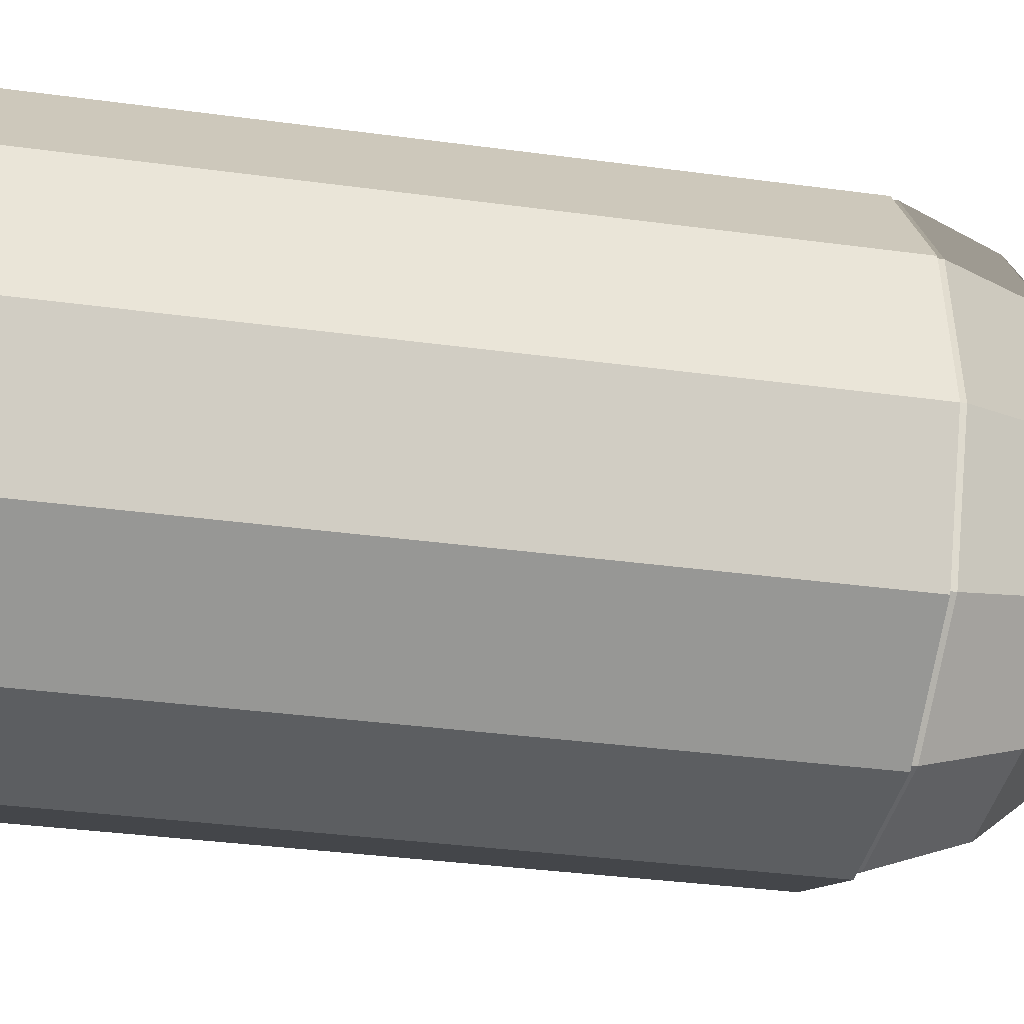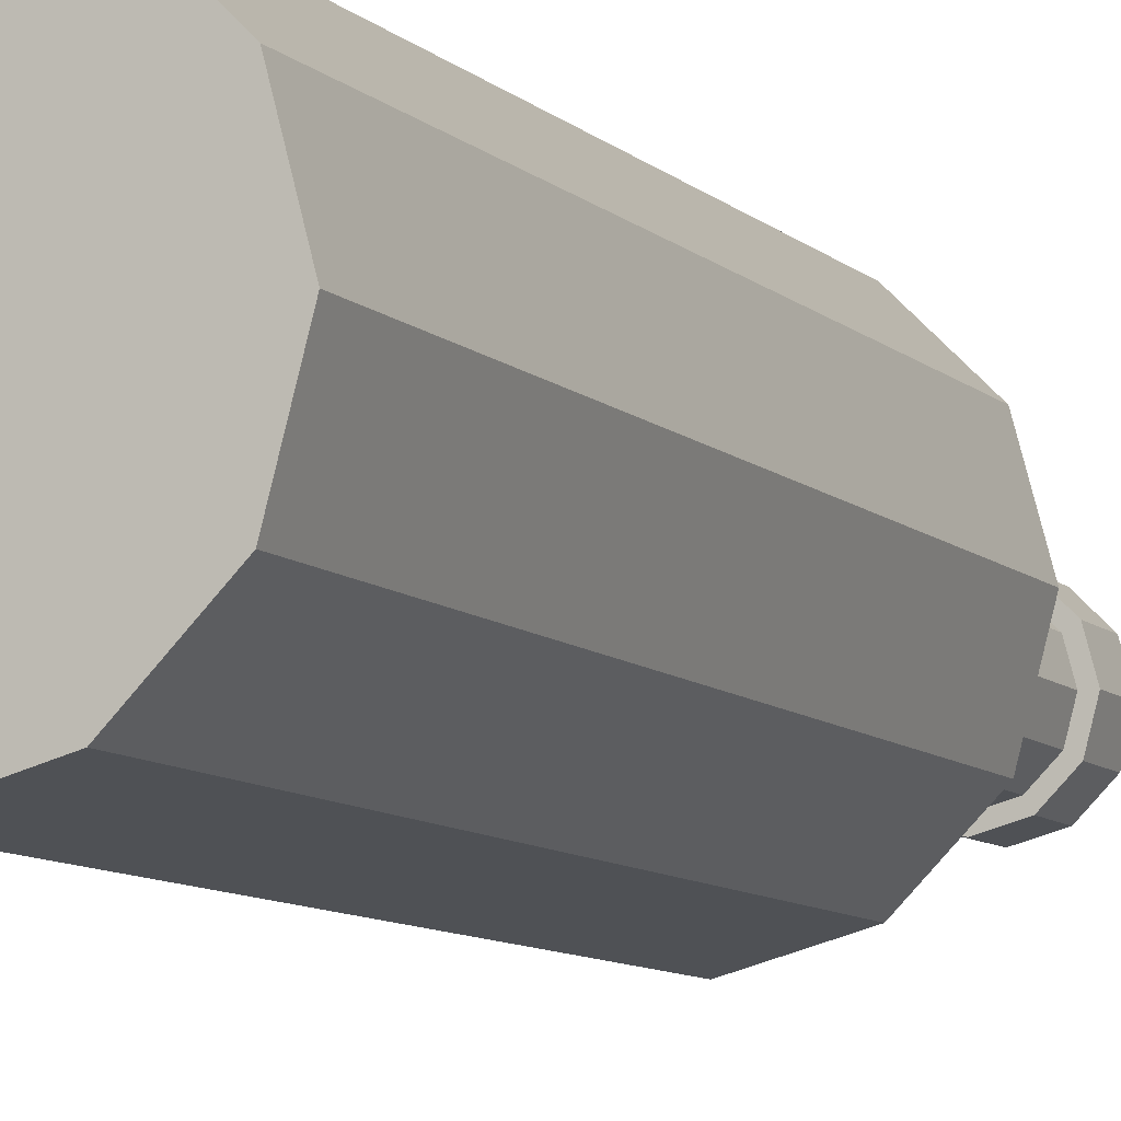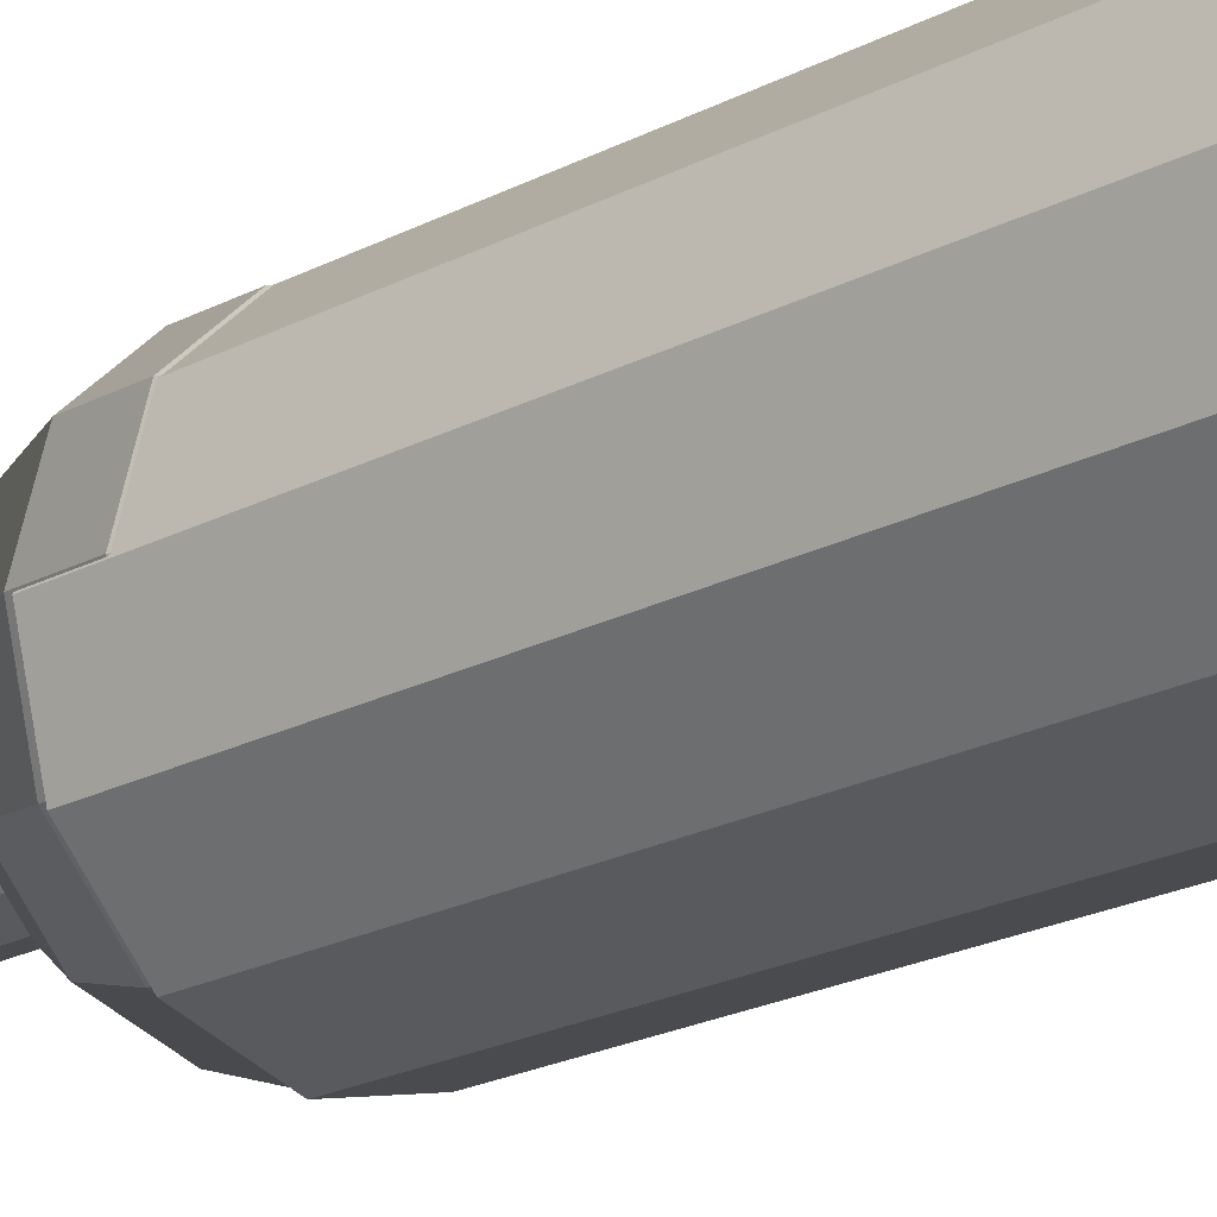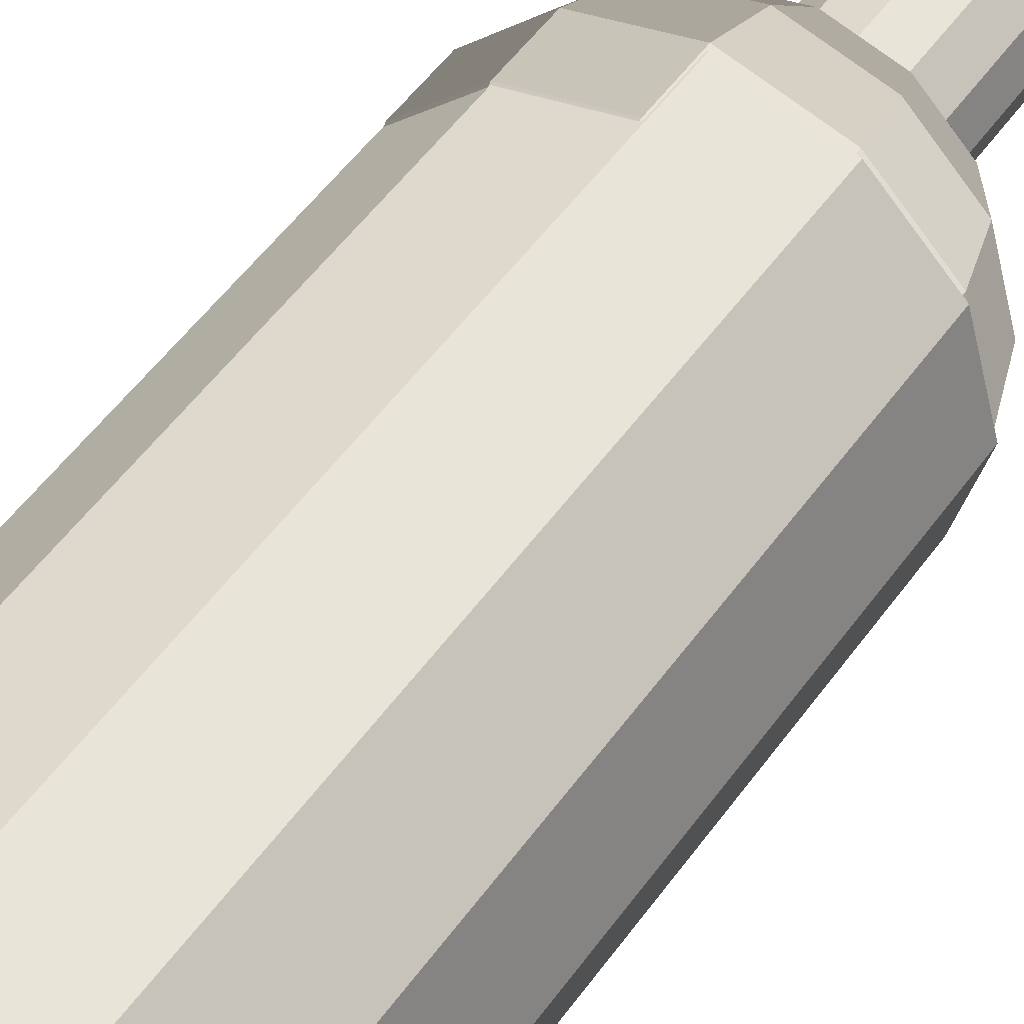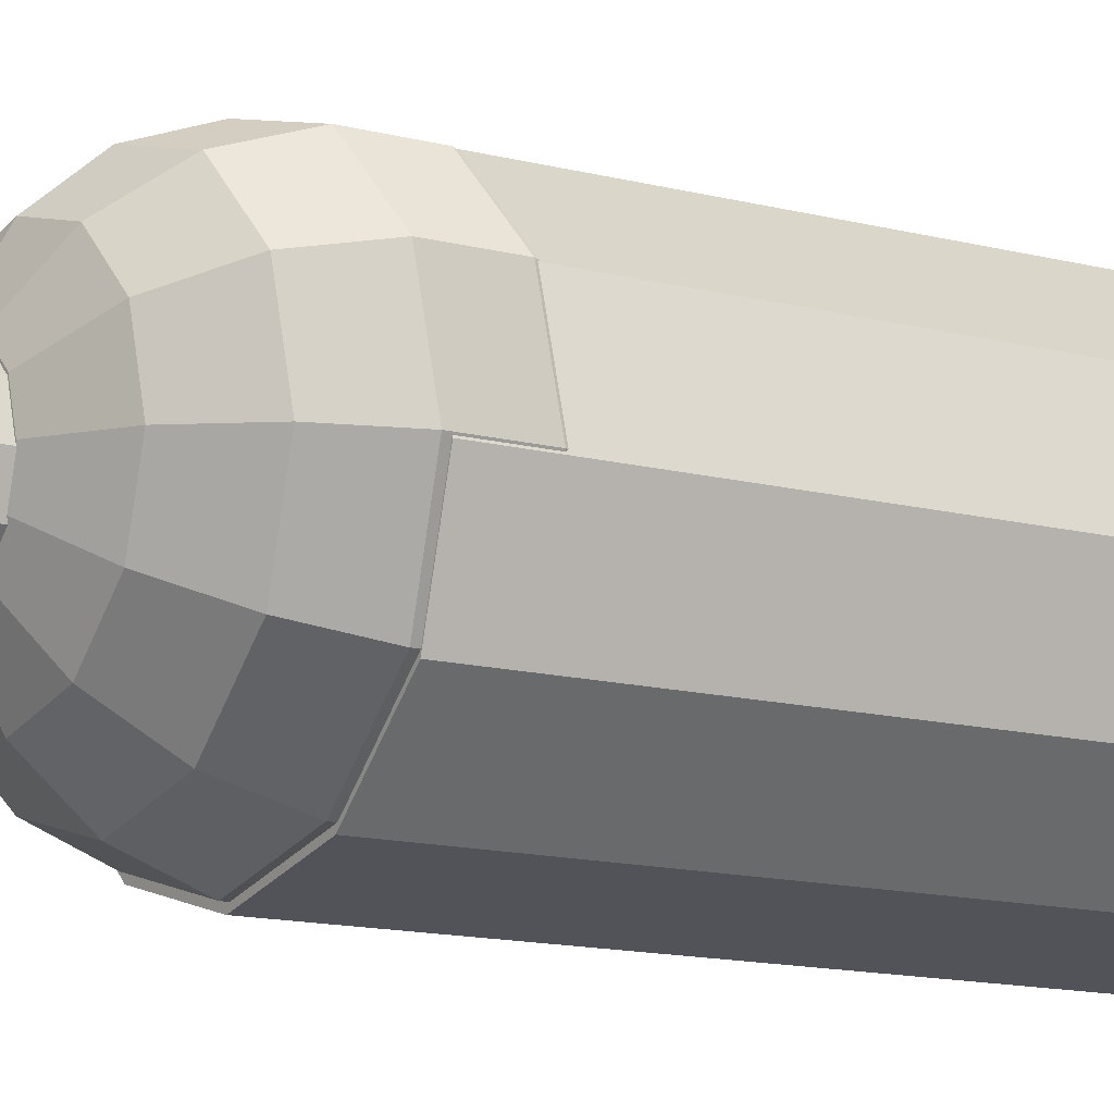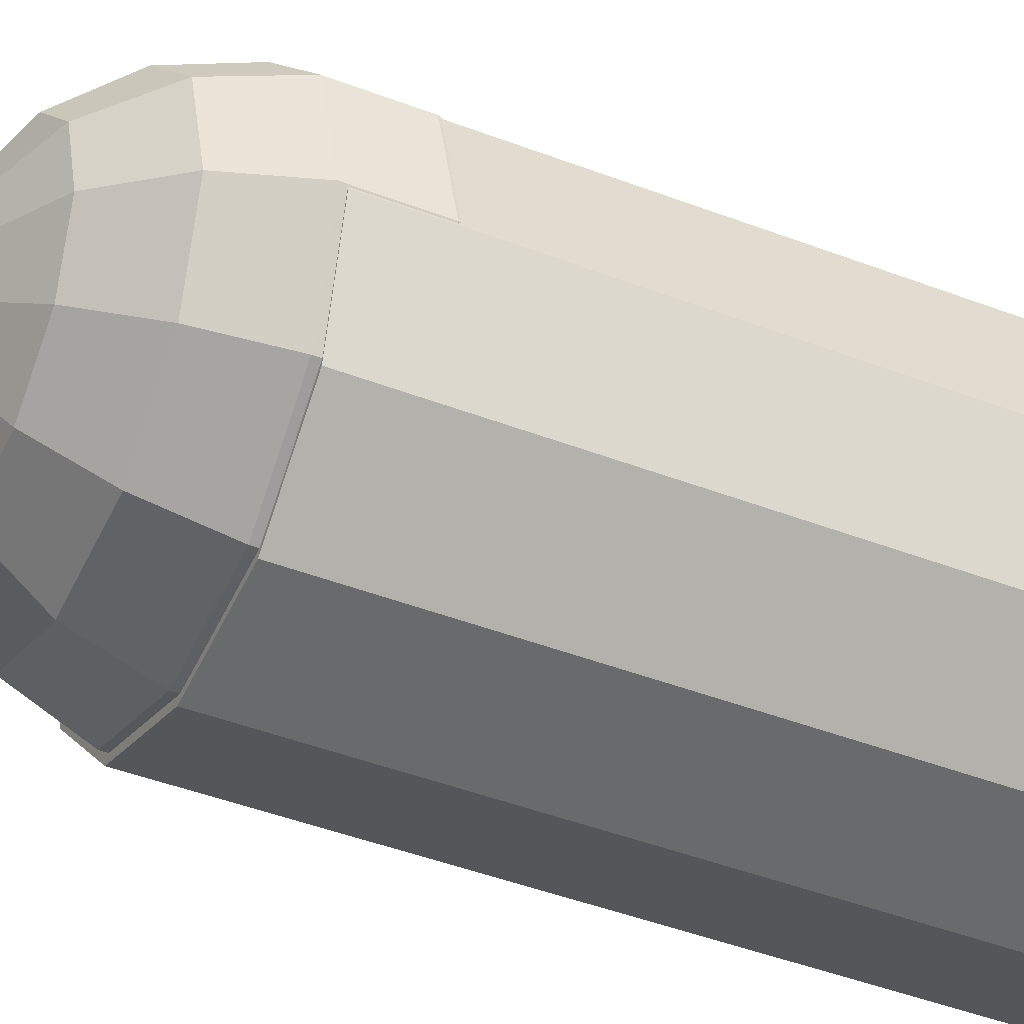
<metadata>
{"format":"obj","ext":"obj","renderer":"f3d","projection":"perspective","resolution":1024,"background":"white","views":[{"elev":-23.7,"azim":75.5,"up":"+Z"},{"elev":-8.8,"azim":24.5,"up":"+Z"},{"elev":-22.0,"azim":-47.7,"up":"+Z"},{"elev":49.9,"azim":33.7,"up":"+Z"},{"elev":-11.6,"azim":-124.2,"up":"+Z"},{"elev":-39.0,"azim":-116.5,"up":"+Z"}]}
</metadata>
<code>
v 0.0001063 0.004967 0.03489
v 0.01761 0.004967 0.0302
v 0.01761 -0.145 0.0302
v 0.0001063 -0.145 0.03489
v 0.03042 0.004967 0.01739
v 0.03042 -0.145 0.01739
v 0.03511 0.004967 -0.0001063
v 0.03511 -0.145 -0.0001063
v 0.03042 0.004967 -0.01761
v 0.03042 -0.145 -0.01761
v 0.01761 0.004967 -0.03042
v 0.01761 -0.145 -0.03042
v 0.0001063 0.004967 -0.03511
v 0.0001063 -0.145 -0.03511
v -0.01739 0.004967 -0.03042
v -0.01739 -0.145 -0.03042
v -0.0302 0.004967 -0.01761
v -0.0302 -0.145 -0.01761
v -0.03489 0.004967 -0.0001063
v -0.03489 -0.145 -0.0001063
v -0.0302 0.004967 0.01739
v -0.0302 -0.145 0.01739
v -0.01739 0.004967 0.0302
v -0.01739 -0.145 0.0302
v -0.0004254 0.03497 0.0004254
v -0.01079 0.03286 0.006411
v -0.0124 0.03286 0.0004254
v -0.006411 0.03286 0.01079
v -0.0004254 0.03286 0.0124
v 0.00556 0.03286 0.01079
v 0.009942 0.03286 0.006411
v 0.01155 0.03286 0.0004254
v 0.009942 0.03286 -0.00556
v 0.00556 0.03286 -0.009942
v -0.0004254 0.03286 -0.01155
v -0.006411 0.03286 -0.009942
v -0.01079 0.03286 -0.00556
v -0.01991 0.02678 0.01167
v -0.02292 0.02678 0.0004254
v -0.01167 0.02678 0.01991
v -0.0004254 0.02678 0.02292
v 0.01082 0.02678 0.01991
v 0.01906 0.02678 0.01167
v 0.02207 0.02678 0.0004254
v 0.01906 0.02678 -0.01082
v 0.01082 0.02678 -0.01906
v -0.0004254 0.02678 -0.02207
v -0.01167 0.02678 -0.01906
v -0.01991 0.02678 -0.01082
v -0.02668 0.01747 0.01558
v -0.03074 0.01747 0.0004254
v -0.01558 0.01747 0.02668
v -0.0004254 0.01747 0.03074
v 0.01473 0.01747 0.02668
v 0.02582 0.01747 0.01558
v 0.02989 0.01747 0.0004254
v 0.02582 0.01747 -0.01473
v 0.01473 0.01747 -0.02582
v -0.0004254 0.01747 -0.02989
v -0.01558 0.01747 -0.02582
v -0.02668 0.01747 -0.01473
v -0.03028 0.006044 0.01766
v -0.03489 0.006044 0.0004254
v -0.01766 0.006044 0.03028
v -0.0004254 0.006044 0.03489
v 0.01681 0.006044 0.03028
v 0.02943 0.006044 0.01766
v 0.03404 0.006044 0.0004254
v 0.02943 0.006044 -0.01681
v 0.01681 0.006044 -0.02943
v -0.0004254 0.006044 -0.03404
v -0.01766 0.006044 -0.02943
v -0.03028 0.006044 -0.01681
v -0.03028 -0.006111 0.01766
v -0.03489 -0.006111 0.0004254
v -0.01766 -0.006111 0.03028
v -0.0004254 -0.006111 0.03489
v 0.01681 -0.006111 0.03028
v 0.02943 -0.006111 0.01766
v 0.03404 -0.006111 0.0004254
v 0.02943 -0.006111 -0.01681
v 0.01681 -0.006111 -0.02943
v -0.0004254 -0.006111 -0.03404
v -0.01766 -0.006111 -0.02943
v -0.03028 -0.006111 -0.01681
v -0.02668 -0.01753 0.01558
v -0.03074 -0.01753 0.0004254
v -0.01558 -0.01753 0.02668
v -0.0004254 -0.01753 0.03074
v 0.01473 -0.01753 0.02668
v 0.02582 -0.01753 0.01558
v 0.02989 -0.01753 0.0004254
v 0.02582 -0.01753 -0.01473
v 0.01473 -0.01753 -0.02582
v -0.0004254 -0.01753 -0.02989
v -0.01558 -0.01753 -0.02582
v -0.02668 -0.01753 -0.01473
v -0.01991 -0.02684 0.01167
v -0.02292 -0.02684 0.0004254
v -0.01167 -0.02684 0.01991
v -0.0004254 -0.02684 0.02292
v 0.01082 -0.02684 0.01991
v 0.01906 -0.02684 0.01167
v 0.02207 -0.02684 0.0004254
v 0.01906 -0.02684 -0.01082
v 0.01082 -0.02684 -0.01906
v -0.0004254 -0.02684 -0.02207
v -0.01167 -0.02684 -0.01906
v -0.01991 -0.02684 -0.01082
v -0.01079 -0.03292 0.006411
v -0.0124 -0.03292 0.0004254
v -0.006411 -0.03292 0.01079
v -0.0004254 -0.03292 0.0124
v 0.00556 -0.03292 0.01079
v 0.009942 -0.03292 0.006411
v 0.01155 -0.03292 0.0004254
v 0.009942 -0.03292 -0.00556
v 0.00556 -0.03292 -0.009942
v -0.0004254 -0.03292 -0.01155
v -0.006411 -0.03292 -0.009942
v -0.01079 -0.03292 -0.00556
v -0.0004254 -0.03503 0.0004254
v 0.0001063 0.07913 0.01239
v 0.006356 0.07913 0.01072
v 0.006356 0.02913 0.01072
v 0.0001063 0.02913 0.01239
v 0.01093 0.07913 0.006144
v 0.01093 0.02913 0.006144
v 0.01261 0.07913 -0.0001063
v 0.01261 0.02913 -0.0001063
v 0.01093 0.07913 -0.006356
v 0.01093 0.02913 -0.006356
v 0.006356 0.07913 -0.01093
v 0.006356 0.02913 -0.01093
v 0.0001063 0.07913 -0.01261
v 0.0001063 0.02913 -0.01261
v -0.006144 0.07913 -0.01093
v -0.006144 0.02913 -0.01093
v -0.01072 0.07913 -0.006356
v -0.01072 0.02913 -0.006356
v -0.01239 0.07913 -0.0001063
v -0.01239 0.02913 -0.0001063
v -0.01072 0.07913 0.006144
v -0.01072 0.02913 0.006144
v -0.006144 0.07913 0.01072
v -0.006144 0.02913 0.01072
v 0.01511 0.08697 -0.0001063
v 0.0131 0.08697 -0.007606
v 0.0131 0.07497 -0.007606
v 0.01511 0.07497 -0.0001063
v 0.007606 0.08697 -0.0131
v 0.007606 0.07497 -0.0131
v 0.0001063 0.08697 -0.01511
v 0.0001063 0.07497 -0.01511
v -0.007394 0.08697 -0.0131
v -0.007394 0.07497 -0.0131
v -0.01288 0.08697 -0.007606
v -0.01288 0.07497 -0.007606
v -0.01489 0.08697 -0.0001063
v -0.01489 0.07497 -0.0001063
v -0.01288 0.08697 0.007394
v -0.01288 0.07497 0.007394
v -0.007394 0.08697 0.01288
v -0.007394 0.07497 0.01288
v 0.0001064 0.08697 0.01489
v 0.0001063 0.07497 0.01489
v 0.007606 0.08697 0.01288
v 0.007606 0.07497 0.01288
v 0.0131 0.08697 0.007394
v 0.0131 0.07497 0.007394
v 0.02511 0.004967 -0.0001064
v 0.02176 0.004967 -0.01261
v 0.02176 -0.135 -0.01261
v 0.02511 -0.135 -0.0001063
v 0.01261 0.004967 -0.02176
v 0.01261 -0.135 -0.02176
v 0.0001064 0.004967 -0.02511
v 0.0001063 -0.135 -0.02511
v -0.01239 0.004967 -0.02176
v -0.01239 -0.135 -0.02176
v -0.02154 0.004967 -0.01261
v -0.02154 -0.135 -0.01261
v -0.02489 0.004967 -0.0001064
v -0.02489 -0.135 -0.0001063
v -0.02154 0.004967 0.01239
v -0.02154 -0.135 0.01239
v -0.01239 0.004967 0.02154
v -0.01239 -0.135 0.02154
v 0.0001064 0.004967 0.02489
v 0.0001063 -0.135 0.02489
v 0.01261 0.004967 0.02154
v 0.01261 -0.135 0.02154
v 0.02176 0.004967 0.01239
v 0.02176 -0.135 0.01239
o group108932698
g mesh108932698
f 4 3 2 1
f 3 6 5 2
f 6 8 7 5
f 8 10 9 7
f 10 12 11 9
f 12 14 13 11
f 14 16 15 13
f 16 18 17 15
f 18 20 19 17
f 20 22 21 19
f 22 24 23 21
f 24 4 1 23
f 1 2 5 7 9 11 13 15 17 19 21 23
f 24 22 20 18 16 14 12 10 8 6 3 4
o group1730157821
g mesh1730157821
f 27 26 25
f 26 28 25
f 28 29 25
f 29 30 25
f 30 31 25
f 31 32 25
f 32 33 25
f 33 34 25
f 34 35 25
f 35 36 25
f 36 37 25
f 37 27 25
f 39 38 26 27
f 38 40 28 26
f 40 41 29 28
f 41 42 30 29
f 42 43 31 30
f 43 44 32 31
f 44 45 33 32
f 45 46 34 33
f 46 47 35 34
f 47 48 36 35
f 48 49 37 36
f 49 39 27 37
f 51 50 38 39
f 50 52 40 38
f 52 53 41 40
f 53 54 42 41
f 54 55 43 42
f 55 56 44 43
f 56 57 45 44
f 57 58 46 45
f 58 59 47 46
f 59 60 48 47
f 60 61 49 48
f 61 51 39 49
f 63 62 50 51
f 62 64 52 50
f 64 65 53 52
f 65 66 54 53
f 66 67 55 54
f 67 68 56 55
f 68 69 57 56
f 69 70 58 57
f 70 71 59 58
f 71 72 60 59
f 72 73 61 60
f 73 63 51 61
f 75 74 62 63
f 74 76 64 62
f 76 77 65 64
f 77 78 66 65
f 78 79 67 66
f 79 80 68 67
f 80 81 69 68
f 81 82 70 69
f 82 83 71 70
f 83 84 72 71
f 84 85 73 72
f 85 75 63 73
f 87 86 74 75
f 86 88 76 74
f 88 89 77 76
f 89 90 78 77
f 90 91 79 78
f 91 92 80 79
f 92 93 81 80
f 93 94 82 81
f 94 95 83 82
f 95 96 84 83
f 96 97 85 84
f 97 87 75 85
f 99 98 86 87
f 98 100 88 86
f 100 101 89 88
f 101 102 90 89
f 102 103 91 90
f 103 104 92 91
f 104 105 93 92
f 105 106 94 93
f 106 107 95 94
f 107 108 96 95
f 108 109 97 96
f 109 99 87 97
f 111 110 98 99
f 110 112 100 98
f 112 113 101 100
f 113 114 102 101
f 114 115 103 102
f 115 116 104 103
f 116 117 105 104
f 117 118 106 105
f 118 119 107 106
f 119 120 108 107
f 120 121 109 108
f 121 111 99 109
f 122 110 111
f 122 112 110
f 122 113 112
f 122 114 113
f 122 115 114
f 122 116 115
f 122 117 116
f 122 118 117
f 122 119 118
f 122 120 119
f 122 121 120
f 122 111 121
o group859902890
g mesh859902890
f 126 125 124 123
f 125 128 127 124
f 128 130 129 127
f 130 132 131 129
f 132 134 133 131
f 134 136 135 133
f 136 138 137 135
f 138 140 139 137
f 140 142 141 139
f 142 144 143 141
f 144 146 145 143
f 146 126 123 145
f 123 124 127 129 131 133 135 137 139 141 143 145
f 146 144 142 140 138 136 134 132 130 128 125 126
o group1431726002
g mesh1431726002
f 150 149 148 147
f 149 152 151 148
f 152 154 153 151
f 154 156 155 153
f 156 158 157 155
f 158 160 159 157
f 160 162 161 159
f 162 164 163 161
f 164 166 165 163
f 166 168 167 165
f 168 170 169 167
f 170 150 147 169
f 147 148 151 153 155 157 159 161 163 165 167 169
f 170 168 166 164 162 160 158 156 154 152 149 150
o group38525863
g mesh38525863
f 174 173 172 171
f 173 176 175 172
f 176 178 177 175
f 178 180 179 177
f 180 182 181 179
f 182 184 183 181
f 184 186 185 183
f 186 188 187 185
f 188 190 189 187
f 190 192 191 189
f 192 194 193 191
f 194 174 171 193
f 171 172 175 177 179 181 183 185 187 189 191 193
f 194 192 190 188 186 184 182 180 178 176 173 174

</code>
